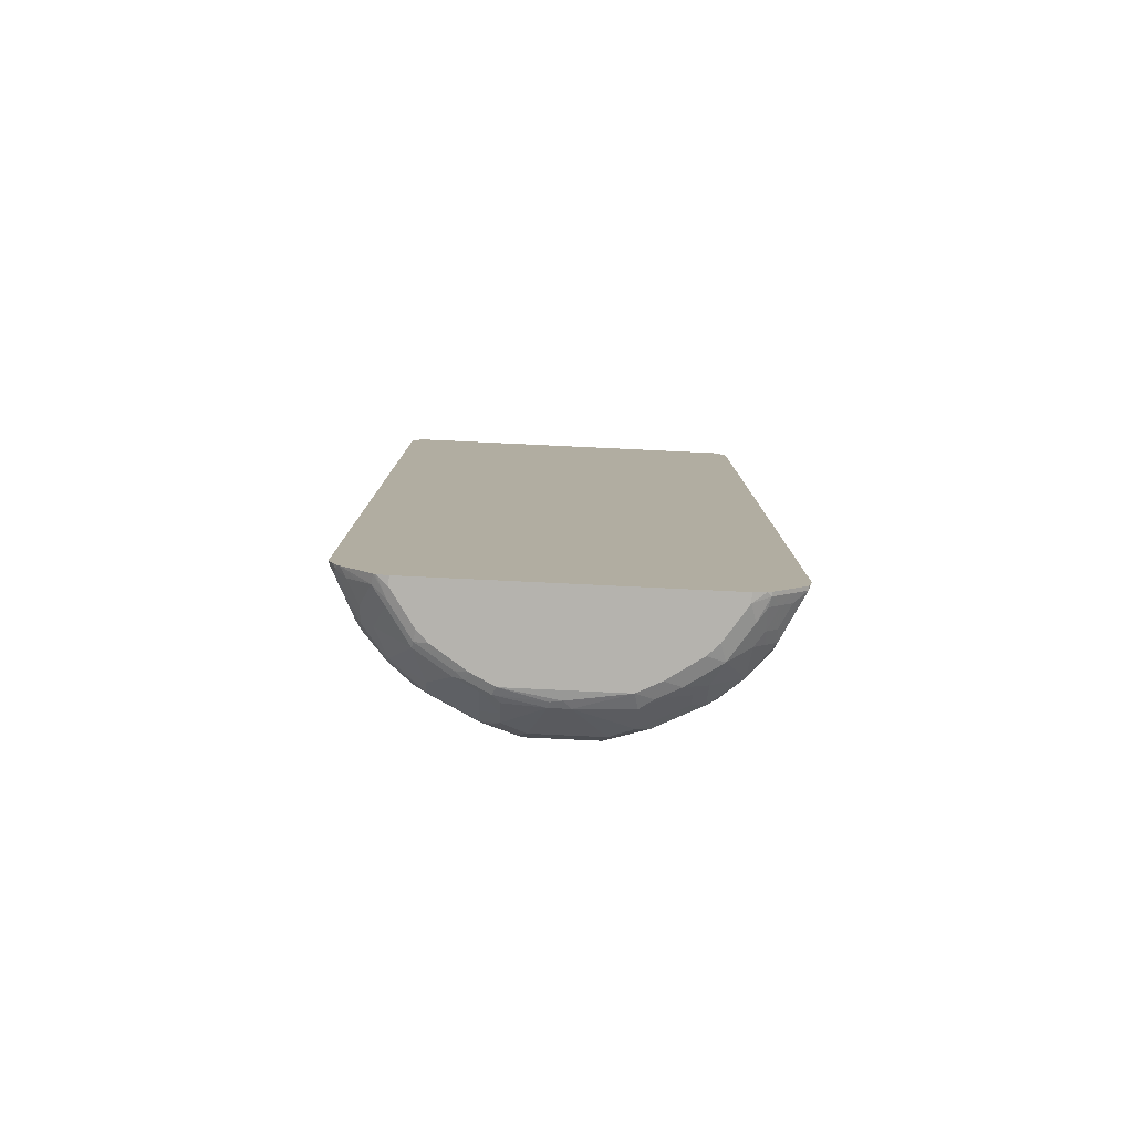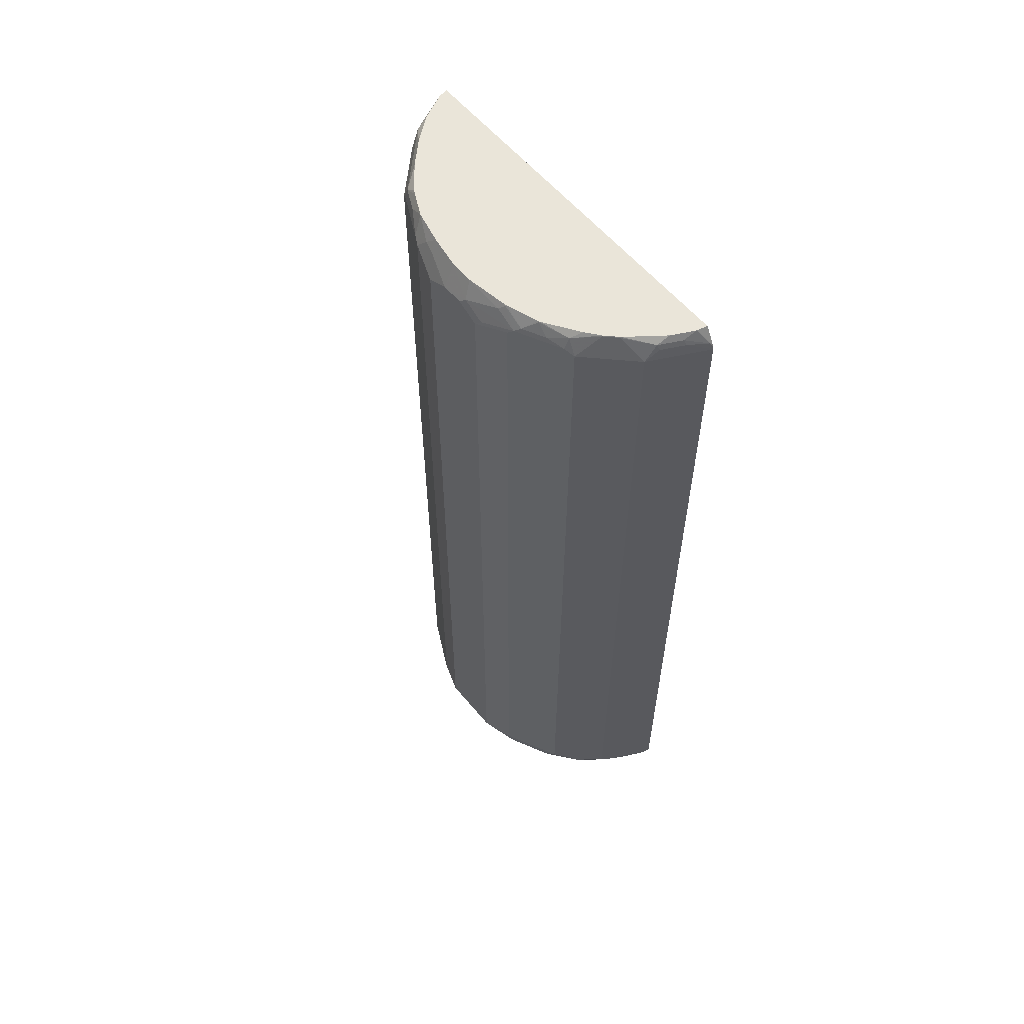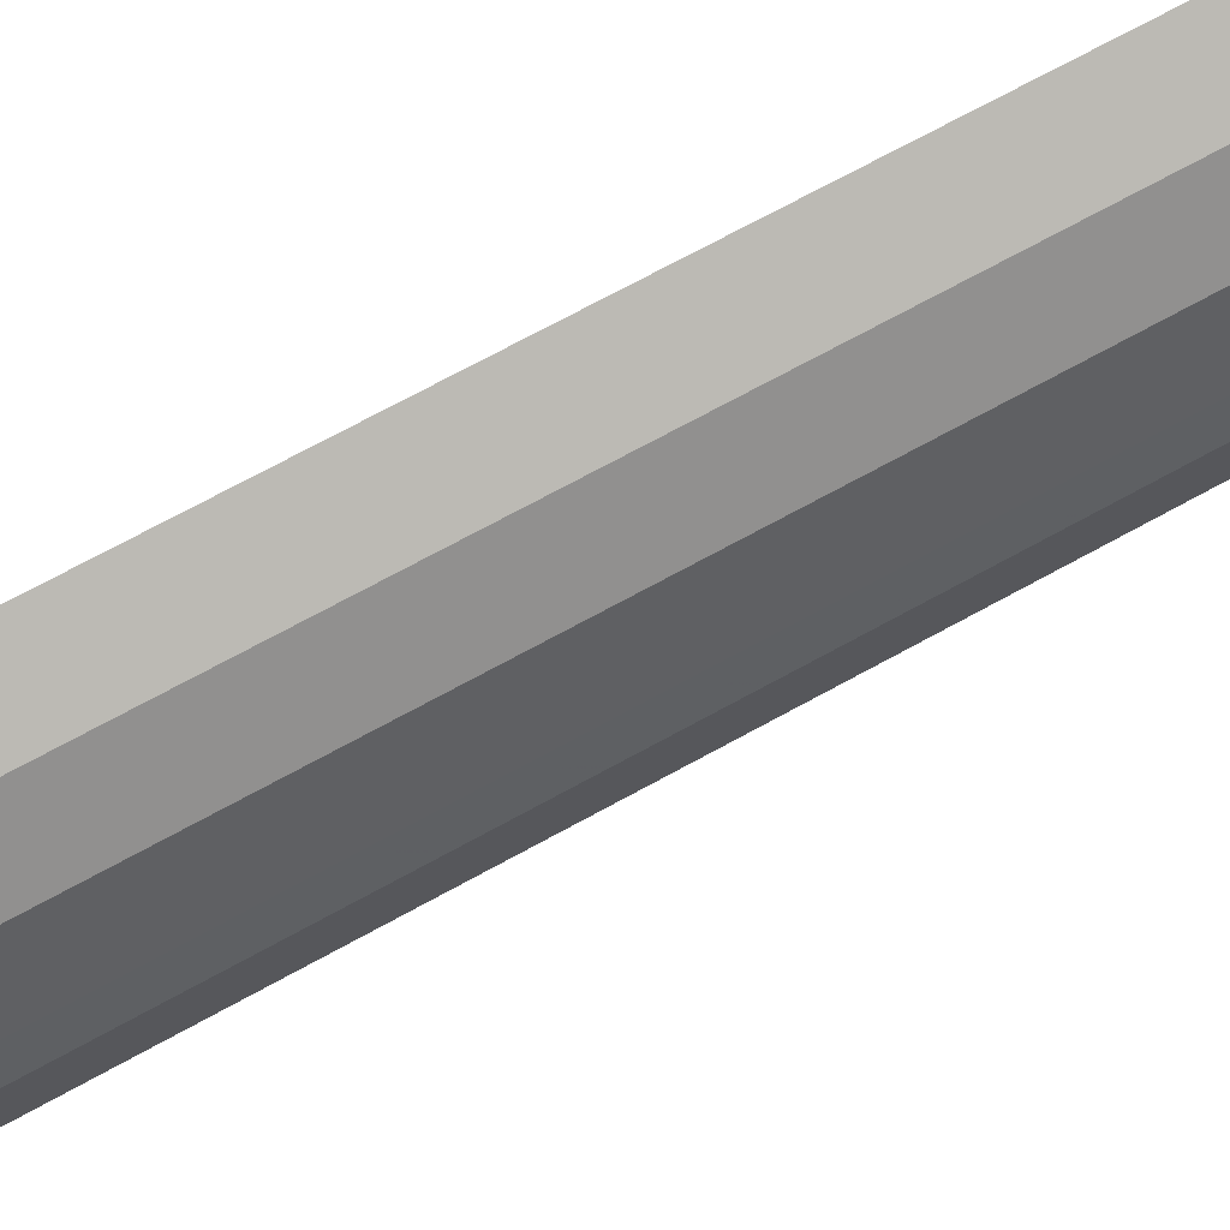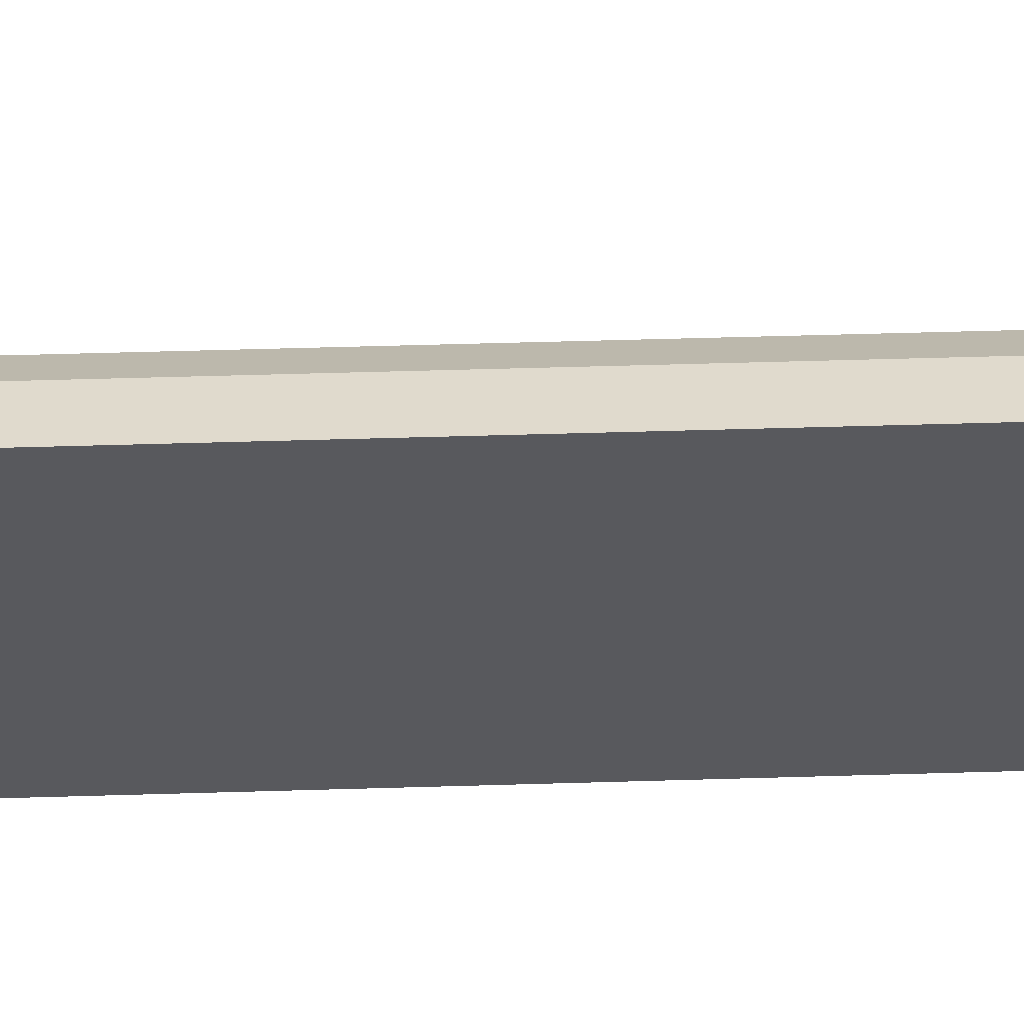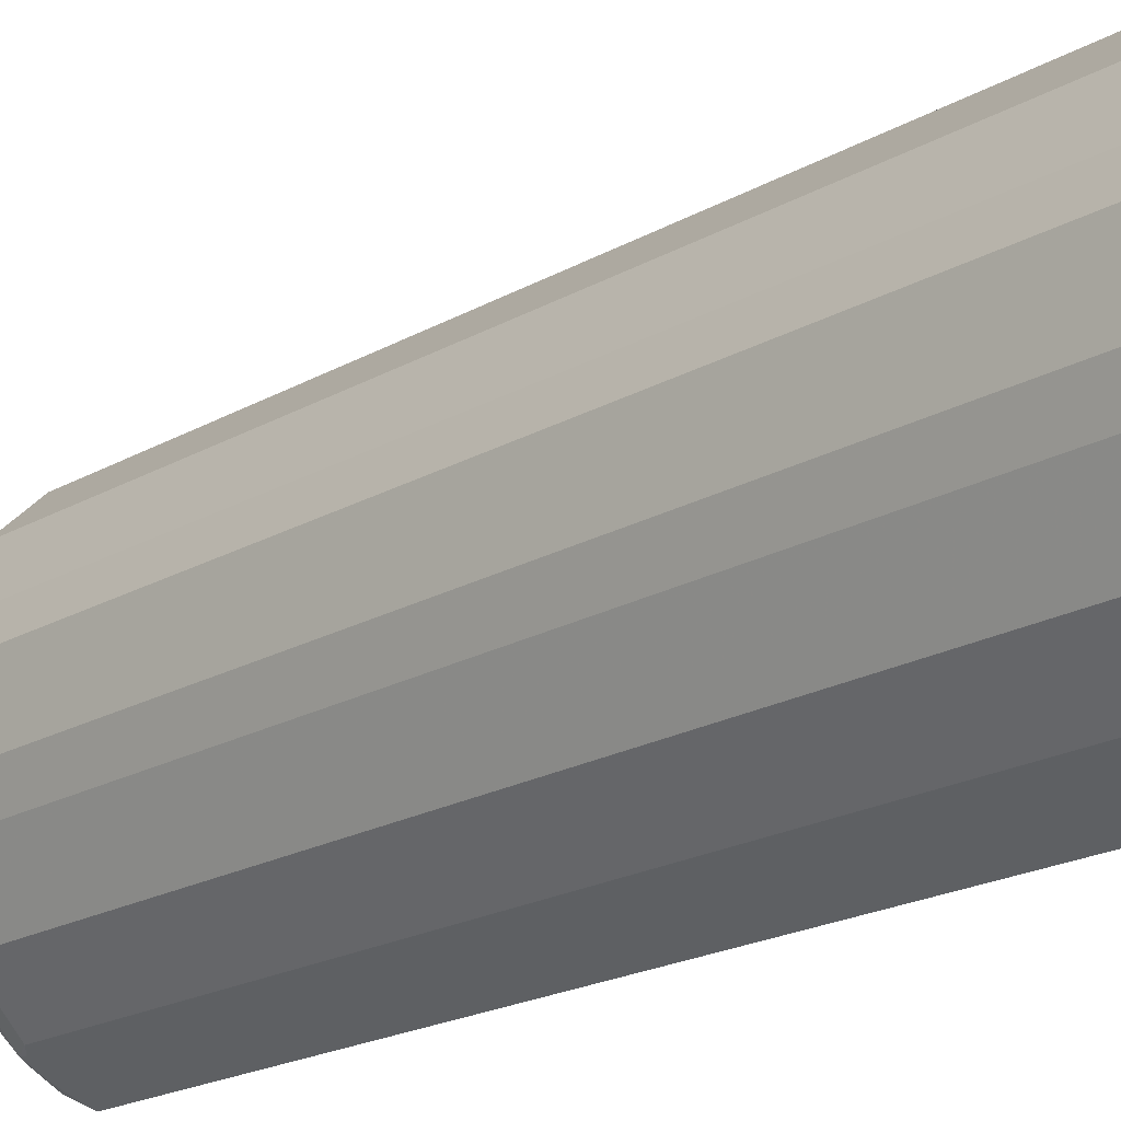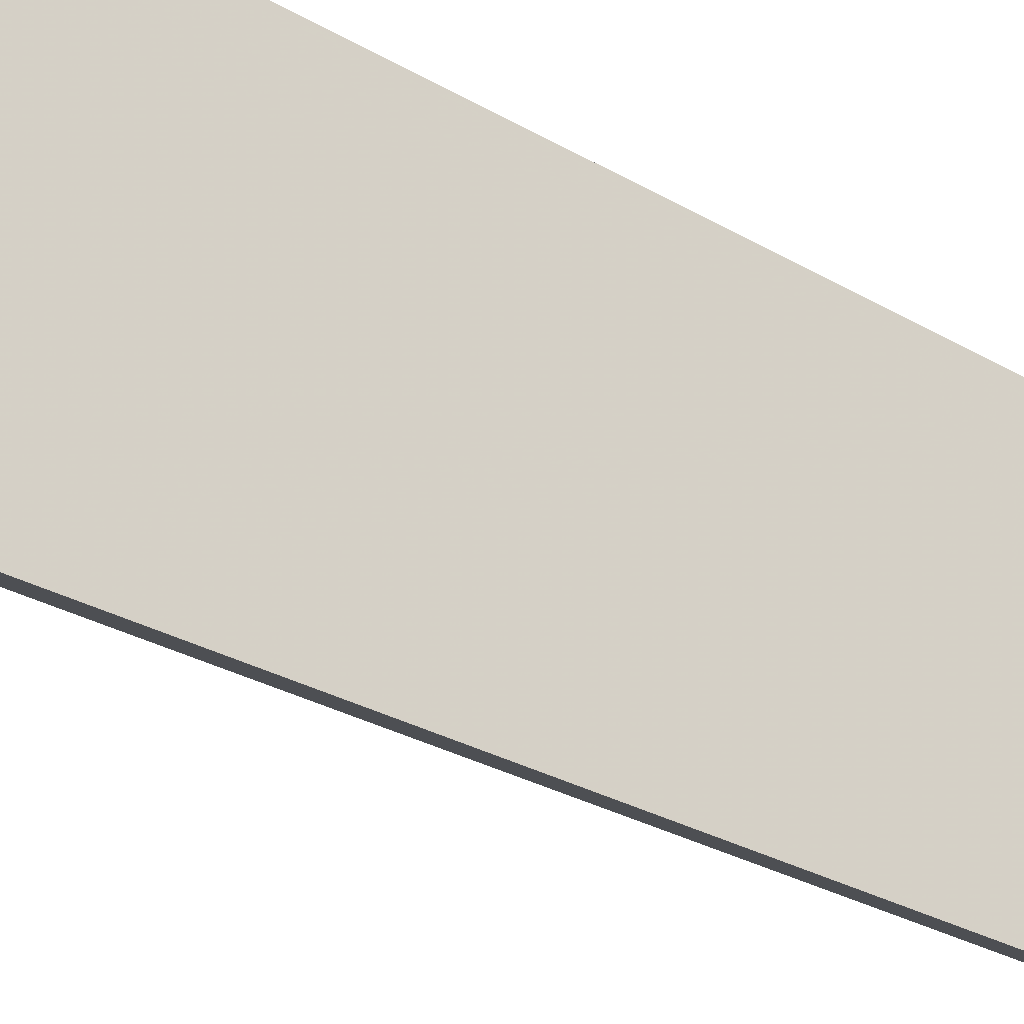
<metadata>
{"format":"obj","ext":"obj","renderer":"f3d","projection":"perspective","resolution":1024,"background":"white","views":[{"elev":-79.9,"azim":87.3,"up":"+Y"},{"elev":58.3,"azim":-39.4,"up":"+Y"},{"elev":72.6,"azim":-118.6,"up":"+Z"},{"elev":59.8,"azim":88.3,"up":"+Z"},{"elev":-20.7,"azim":-44.4,"up":"+Z"},{"elev":-29.8,"azim":49.8,"up":"+Z"}]}
</metadata>
<code>
v -0.1248 0.7701 0.3633
v -0.1248 0.7765 0.3616
v -0.1647 0.7905 0.3395
v -0.2053 0.7905 0.3192
v -0.1622 0.7701 0.3446
v -0.1248 -0.8342 0.3633
v -0.1248 0.7847 0.3583
v -0.1284 0.7836 0.3581
v -0.1672 0.8005 0.3344
v -0.2297 0.7701 0.3108
v -0.2162 0.7701 0.3176
v -0.2078 0.8005 0.3141
v -0.1622 -0.831 0.3446
v -0.2162 -0.831 0.3176
v -0.2129 -0.8411 0.3192
v -0.1318 -0.8411 0.3597
v -0.1248 -0.8481 0.358
v -0.1248 0.8123 0.3432
v -0.1426 0.8123 0.3393
v -0.1448 0.8123 0.3387
v -0.25 0.8108 0.2703
v -0.3108 0.7701 0.2297
v -0.2297 -0.831 0.3108
v -0.1854 0.8123 0.3185
v -0.2482 0.8123 0.2708
v -0.2495 0.8123 0.2697
v -0.2433 -0.8513 0.2914
v -0.2129 -0.8614 0.3091
v -0.1824 -0.8513 0.3319
v -0.1419 -0.8513 0.3522
v -0.1248 -0.8513 0.3565
v -0.1248 0.8123 -0.3432
v -0.2698 0.8123 0.2494
v -0.2702 0.8108 0.25
v -0.3091 0.8005 0.2128
v -0.3193 0.7804 0.2128
v -0.3311 0.7701 0.1892
v -0.3108 -0.831 0.2297
v -0.2702 -0.8513 0.2703
v -0.2534 -0.8614 0.2787
v -0.1318 -0.8614 0.3496
v -0.2635 -0.8665 0.266
v -0.2129 -0.8817 0.2888
v -0.1824 -0.8783 0.3108
v -0.1248 -0.8544 0.3549
v -0.1338 0.8123 -0.3415
v -0.1248 0.7717 -0.3633
v -0.2895 0.8123 0.2245
v -0.33 0.8123 0.1636
v -0.3319 0.8108 0.1622
v -0.3319 0.7905 0.1824
v -0.3598 0.7804 0.1317
v -0.3648 0.7701 0.1216
v -0.3311 -0.831 0.1892
v -0.3193 -0.8513 0.2052
v -0.3142 -0.8614 0.2077
v -0.2736 -0.8614 0.2584
v -0.1419 -0.8783 0.3311
v -0.1248 -0.8726 0.3424
v -0.1248 -0.8684 0.3461
v -0.2939 -0.8817 0.2077
v -0.2331 -0.9222 0.228
v -0.1723 -0.9222 0.2686
v -0.1419 -0.9188 0.2905
v -0.1419 -0.8986 0.3108
v -0.1419 0.8123 -0.3399
v -0.1622 0.7701 -0.3446
v -0.2162 0.777 -0.3176
v -0.1351 0.777 -0.3581
v -0.1248 -0.8294 -0.3633
v -0.3308 0.8123 0.1622
v -0.3315 0.8123 0.1606
v -0.3522 0.7905 0.1419
v -0.3801 0.7804 0.03037
v -0.3801 0.7601 0.07091
v -0.3851 0.75 0.06081
v -0.3522 0.8108 0.1013
v -0.3598 0.8005 0.09118
v -0.3648 -0.831 0.1216
v -0.3598 -0.8513 0.1241
v -0.3547 -0.8614 0.1267
v -0.3142 -0.8817 0.1672
v -0.1248 -0.9258 0.287
v -0.2736 -0.9222 0.1672
v -0.223 -0.9273 0.2255
v -0.1622 -0.9273 0.266
v -0.1429 0.8123 -0.3395
v -0.1622 -0.831 -0.3446
v -0.2297 0.7635 -0.3108
v -0.2129 0.7956 -0.3141
v -0.2162 -0.8243 -0.3176
v -0.1723 0.7956 -0.3344
v -0.1248 -0.8544 -0.3582
v -0.1318 -0.8614 -0.3547
v -0.1487 -0.8378 -0.3513
v -0.2297 -0.8378 -0.3108
v -0.3505 0.8123 0.1036
v -0.3641 0.8123 0.02176
v -0.3641 0.8123 -0.02027
v -0.3851 0.7701 -0.02027
v -0.3851 0.7701 0.02027
v -0.3851 -0.831 0.06081
v -0.351 0.8123 0.1013
v -0.352 0.8123 0.09672
v -0.3784 -0.8445 0.06756
v -0.3581 -0.8648 0.1081
v -0.3513 -0.8783 0.09459
v -0.3344 -0.8817 0.1267
v -0.1248 -0.927 0.2848
v -0.2939 -0.9222 0.1267
v -0.277 -0.9256 0.1486
v -0.2635 -0.9273 0.1646
v -0.223 -0.9324 0.2027
v -0.2027 -0.9324 0.223
v -0.1419 -0.9324 0.2635
v -0.1248 -0.928 0.2827
v -0.1834 0.8123 -0.3192
v -0.3108 0.7635 -0.2297
v -0.2534 0.7956 -0.2736
v -0.2479 0.8123 -0.2682
v -0.2378 0.8123 -0.2783
v -0.1926 0.8123 -0.3141
v -0.1248 -0.8614 -0.3547
v -0.2129 -0.8614 -0.3141
v -0.1248 -0.8684 -0.3477
v -0.1318 -0.8817 -0.3344
v -0.1487 -0.8783 -0.3311
v -0.1892 -0.8783 -0.3108
v -0.2702 -0.858 -0.2703
v -0.3108 -0.8378 -0.2297
v -0.354 0.8123 -0.08108
v -0.3648 0.7905 -0.08108
v -0.3801 0.7727 -0.04054
v -0.3851 0.75 -0.06081
v -0.3851 -0.831 -0.06081
v -0.3716 -0.858 0.05405
v -0.3142 -0.9222 0.02532
v -0.3311 -0.8986 0.09459
v -0.3108 -0.9188 0.09459
v -0.2973 -0.9256 0.1081
v -0.2838 -0.9324 0.1013
v -0.2635 -0.9324 0.1419
v -0.1248 -0.9324 0.2635
v -0.3311 0.7635 -0.1892
v -0.3175 0.777 -0.2162
v -0.3142 0.7956 -0.2128
v -0.2783 0.8123 -0.2378
v -0.2129 -0.8817 -0.2939
v -0.1248 -0.8887 -0.3274
v -0.1318 -0.9222 -0.2939
v -0.1487 -0.8986 -0.3108
v -0.1892 -0.8986 -0.2905
v -0.2939 -0.8817 -0.2128
v -0.3142 -0.8614 -0.2128
v -0.2129 -0.9019 -0.2736
v -0.2331 -0.9222 -0.2331
v -0.2736 -0.9019 -0.2128
v -0.3311 -0.8378 -0.1892
v -0.3399 0.8123 -0.1419
v -0.3598 0.793 -0.1013
v -0.3648 0.7701 -0.1216
v -0.3648 -0.831 -0.1216
v -0.3547 -0.8614 -0.1317
v -0.3716 -0.858 -0.06756
v -0.3142 -0.9222 -0.0101
v -0.3007 -0.929 0.003343
v -0.304 -0.9273 0.02276
v -0.2838 -0.9324 -0.1013
v -0.1248 -0.9324 -0.2635
v -0.3378 0.777 -0.1757
v -0.3344 0.7956 -0.1723
v -0.3193 0.8123 -0.1834
v -0.3142 0.8123 -0.1925
v -0.1248 -0.895 -0.3211
v -0.1248 -0.9222 -0.2939
v -0.1248 -0.9258 -0.2869
v -0.1419 -0.9324 -0.2635
v -0.1723 -0.9222 -0.2736
v -0.1487 -0.9188 -0.2905
v -0.2905 -0.8986 -0.1892
v -0.3108 -0.8783 -0.1892
v -0.3311 -0.8783 -0.1486
v -0.2027 -0.9324 -0.223
v -0.223 -0.9324 -0.2027
v -0.2736 -0.9222 -0.1723
v -0.3513 -0.8378 -0.1486
v -0.3395 0.8123 -0.1429
v -0.3581 0.777 -0.1351
v -0.3513 -0.8783 -0.1081
v -0.3311 -0.8986 -0.1081
v -0.3108 -0.9188 -0.1081
v -0.2635 -0.9324 -0.1419
v -0.2939 -0.9222 -0.1317
v -0.2905 -0.9188 -0.1486
f 105 107 106
f 99 131 100
f 105 136 107
f 102 136 105
f 102 164 136
f 102 135 164
f 100 133 134
f 100 132 133
f 100 131 132
f 94 151 127
f 96 124 129
f 94 128 124
f 94 127 128
f 94 126 151
f 94 149 126
f 94 125 149
f 94 123 125
f 94 96 95
f 94 124 96
f 96 129 130
f 107 136 137
f 113 184 183
f 108 138 110
f 93 123 94
f 118 130 158
f 118 145 146
f 118 170 145
f 118 144 170
f 115 143 116
f 113 115 114
f 113 143 115
f 113 169 143
f 107 137 138
f 113 177 169
f 113 192 184
f 113 168 192
f 113 141 168
f 113 142 141
f 111 142 112
f 111 141 142
f 111 140 141
f 110 139 140
f 110 138 139
f 113 183 177
f 90 122 117
f 81 138 108
f 90 120 121
f 81 106 107
f 81 105 106
f 80 105 81
f 80 102 105
f 79 102 80
f 77 98 78
f 77 104 98
f 77 103 104
f 77 97 103
f 81 107 138
f 76 135 102
f 76 100 134
f 76 101 100
f 74 76 75
f 74 101 76
f 74 100 101
f 74 99 100
f 74 98 99
f 74 78 98
f 73 97 77
f 76 134 135
f 118 158 144
f 82 108 110
f 82 110 84
f 90 119 120
f 89 130 118
f 89 96 130
f 89 119 90
f 89 146 119
f 89 118 146
f 88 96 91
f 87 90 117
f 87 92 90
f 86 116 109
f 86 115 116
f 85 115 86
f 85 114 115
f 85 113 114
f 85 142 113
f 85 112 142
f 84 112 85
f 84 111 112
f 84 140 111
f 84 110 140
f 83 86 109
f 90 121 122
f 119 146 120
f 137 139 138
f 124 128 152
f 159 187 188
f 157 185 180
f 156 185 157
f 156 184 185
f 156 183 184
f 156 177 183
f 156 178 177
f 154 189 163
f 154 182 189
f 159 188 160
f 154 181 182
f 154 186 158
f 154 163 186
f 153 180 154
f 153 157 180
f 152 178 155
f 152 179 178
f 151 179 152
f 150 179 151
f 150 178 179
f 154 180 181
f 150 177 178
f 160 188 161
f 163 189 164
f 72 97 73
f 190 194 191
f 185 191 194
f 185 193 191
f 184 192 185
f 182 190 189
f 180 182 181
f 180 190 182
f 180 194 190
f 162 186 163
f 180 185 194
f 169 177 176
f 168 185 192
f 168 193 185
f 168 191 193
f 165 168 166
f 165 191 168
f 165 190 191
f 165 189 190
f 164 189 165
f 171 188 187
f 150 176 177
f 150 175 176
f 150 174 175
f 134 162 135
f 134 161 162
f 134 160 161
f 133 160 134
f 132 160 133
f 131 160 132
f 131 159 160
f 130 154 158
f 129 157 153
f 135 162 163
f 129 156 157
f 129 148 155
f 129 154 130
f 129 153 154
f 127 152 128
f 127 151 152
f 126 150 151
f 126 149 150
f 124 148 129
f 124 152 148
f 129 155 156
f 135 163 164
f 136 164 165
f 136 165 137
f 149 174 150
f 148 152 155
f 146 188 171
f 146 170 188
f 146 173 147
f 146 172 173
f 146 187 172
f 146 171 187
f 145 170 146
f 144 188 170
f 144 161 188
f 144 162 161
f 144 186 162
f 144 158 186
f 141 166 168
f 141 167 166
f 140 167 141
f 137 140 139
f 137 167 140
f 137 166 167
f 137 165 166
f 120 146 147
f 70 96 88
f 155 178 156
f 70 94 95
f 18 87 117
f 18 66 87
f 18 46 66
f 18 32 46
f 16 31 17
f 16 30 31
f 16 29 30
f 15 29 16
f 15 28 29
f 18 117 122
f 15 27 28
f 14 23 15
f 12 25 26
f 12 24 25
f 12 20 24
f 10 14 11
f 10 23 14
f 10 38 23
f 10 22 38
f 10 21 22
f 15 23 27
f 10 12 21
f 18 122 121
f 18 120 147
f 18 20 19
f 18 24 20
f 18 25 24
f 18 26 25
f 18 33 26
f 18 48 33
f 18 49 48
f 18 71 49
f 18 72 71
f 18 121 120
f 18 97 72
f 18 104 103
f 18 98 104
f 18 99 98
f 18 131 99
f 18 159 131
f 18 187 159
f 18 172 187
f 18 173 172
f 18 147 173
f 18 103 97
f 9 20 12
f 8 20 9
f 8 19 20
f 1 149 125
f 1 174 149
f 1 175 174
f 1 176 175
f 1 169 176
f 1 143 169
f 1 116 143
f 1 109 116
f 1 83 109
f 1 125 123
f 1 59 83
f 1 45 60
f 1 31 45
f 1 17 31
f 1 6 17
f 1 13 6
f 1 5 13
f 1 4 5
f 1 3 4
f 1 2 3
f 1 60 59
f 1 123 93
f 1 93 70
f 1 70 47
f 8 18 19
f 7 18 8
f 6 16 17
f 6 15 16
f 6 14 15
f 6 13 14
f 5 14 13
f 5 11 14
f 4 12 10
f 4 11 5
f 4 10 11
f 3 12 4
f 3 9 12
f 3 8 9
f 70 95 96
f 2 8 3
f 2 7 8
f 1 7 2
f 1 18 7
f 1 32 18
f 1 47 32
f 21 26 33
f 21 33 34
f 12 26 21
f 22 34 35
f 54 80 55
f 54 79 80
f 53 102 79
f 53 76 102
f 52 78 74
f 52 77 78
f 52 73 77
f 52 76 53
f 52 75 76
f 55 80 81
f 52 74 75
f 50 72 73
f 50 71 72
f 49 71 50
f 47 88 67
f 47 70 88
f 47 69 66
f 47 68 69
f 47 67 68
f 46 47 66
f 50 73 51
f 55 81 56
f 56 81 108
f 56 108 82
f 70 93 94
f 69 92 87
f 68 96 89
f 68 91 96
f 68 92 69
f 68 90 92
f 68 89 90
f 67 91 68
f 21 34 22
f 66 69 87
f 64 86 83
f 63 86 64
f 62 86 63
f 62 85 86
f 62 84 85
f 61 84 62
f 61 82 84
f 59 64 83
f 59 65 64
f 58 65 59
f 56 82 61
f 44 65 58
f 44 64 65
f 67 88 91
f 43 63 64
f 35 48 49
f 33 35 34
f 33 48 35
f 32 47 46
f 31 41 45
f 30 41 31
f 29 41 30
f 28 44 41
f 28 43 44
f 35 49 50
f 28 42 43
f 28 41 29
f 27 40 28
f 27 39 40
f 23 39 27
f 22 54 38
f 22 37 54
f 22 36 37
f 22 35 36
f 43 64 44
f 28 40 42
f 35 50 51
f 23 38 39
f 36 51 73
f 43 62 63
f 35 51 36
f 42 62 43
f 42 61 62
f 42 57 56
f 41 60 45
f 41 59 60
f 41 58 59
f 41 44 58
f 39 42 40
f 42 56 61
f 39 56 57
f 39 57 42
f 36 53 37
f 37 79 54
f 37 53 79
f 38 55 56
f 38 56 39
f 36 73 52
f 38 54 55
f 36 52 53

</code>
